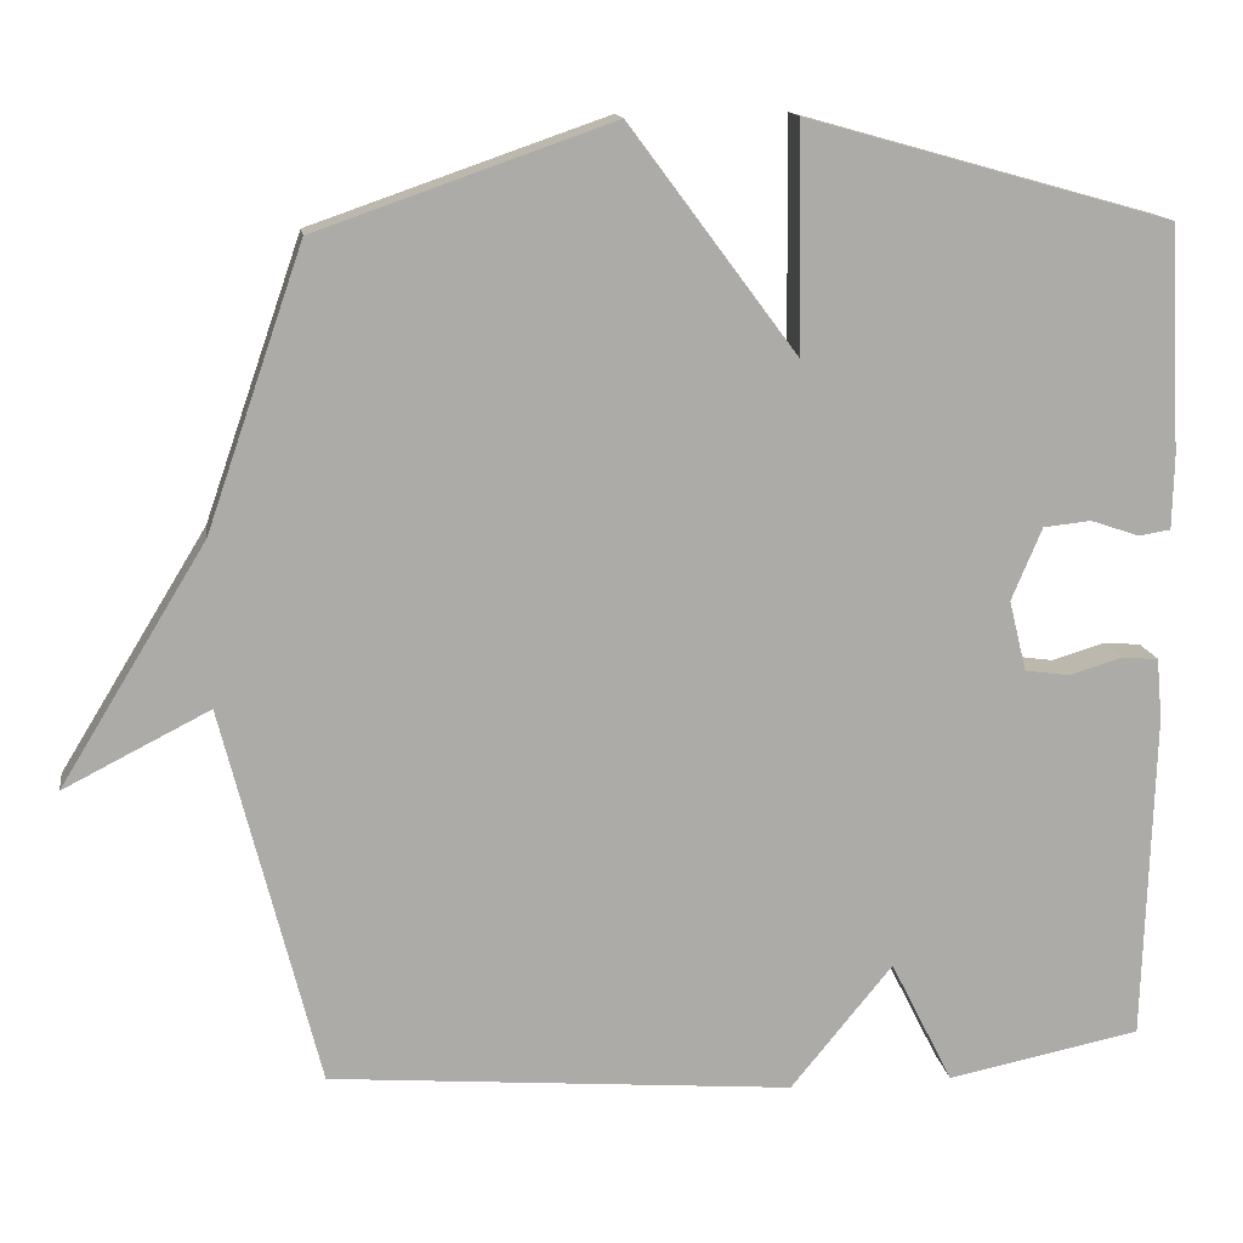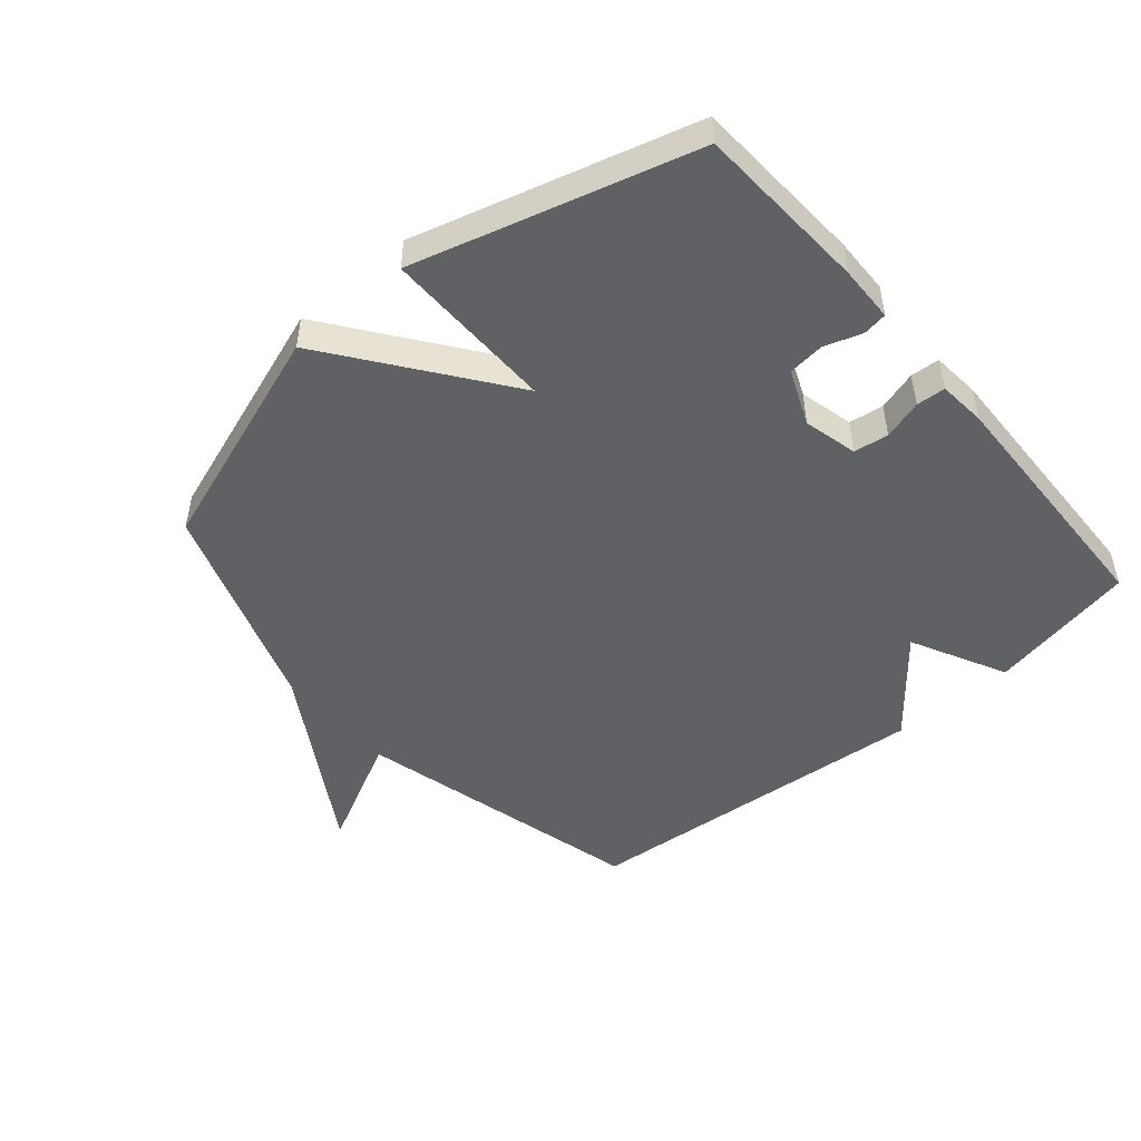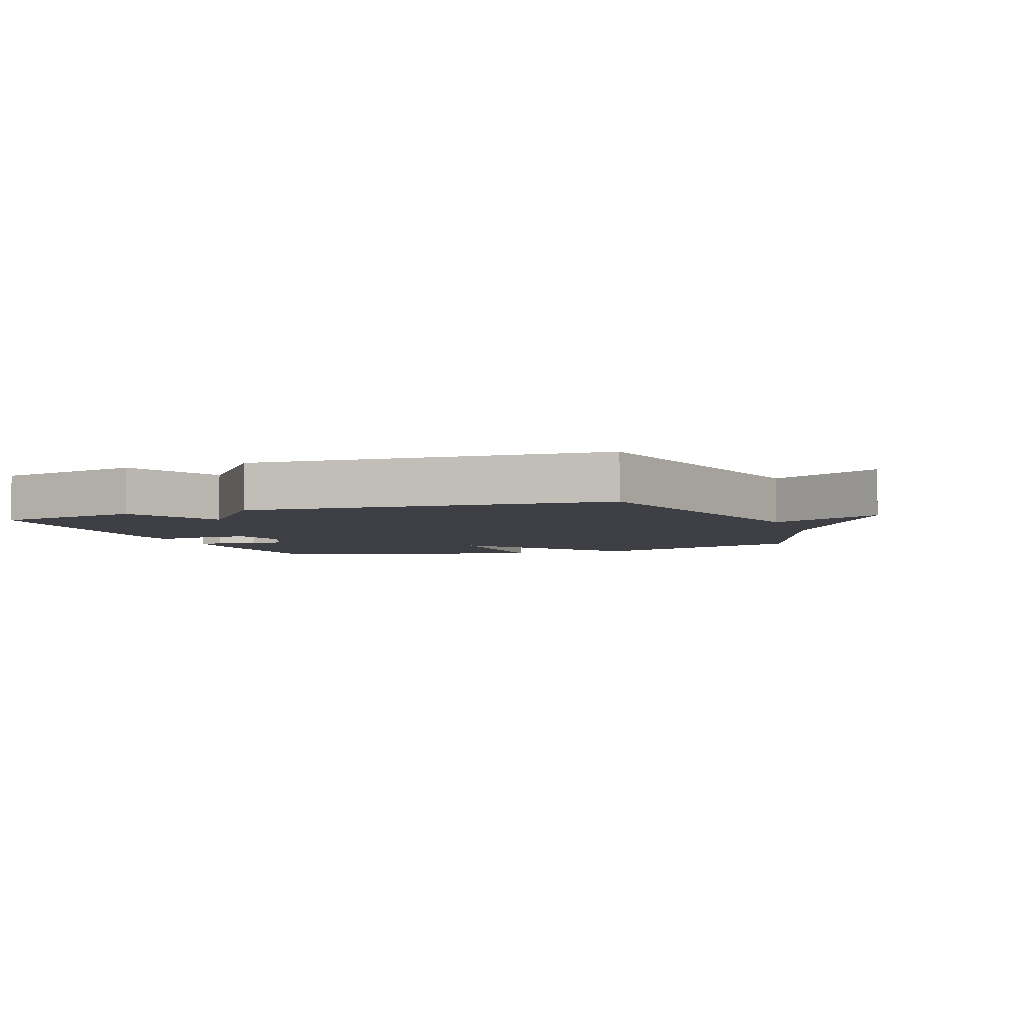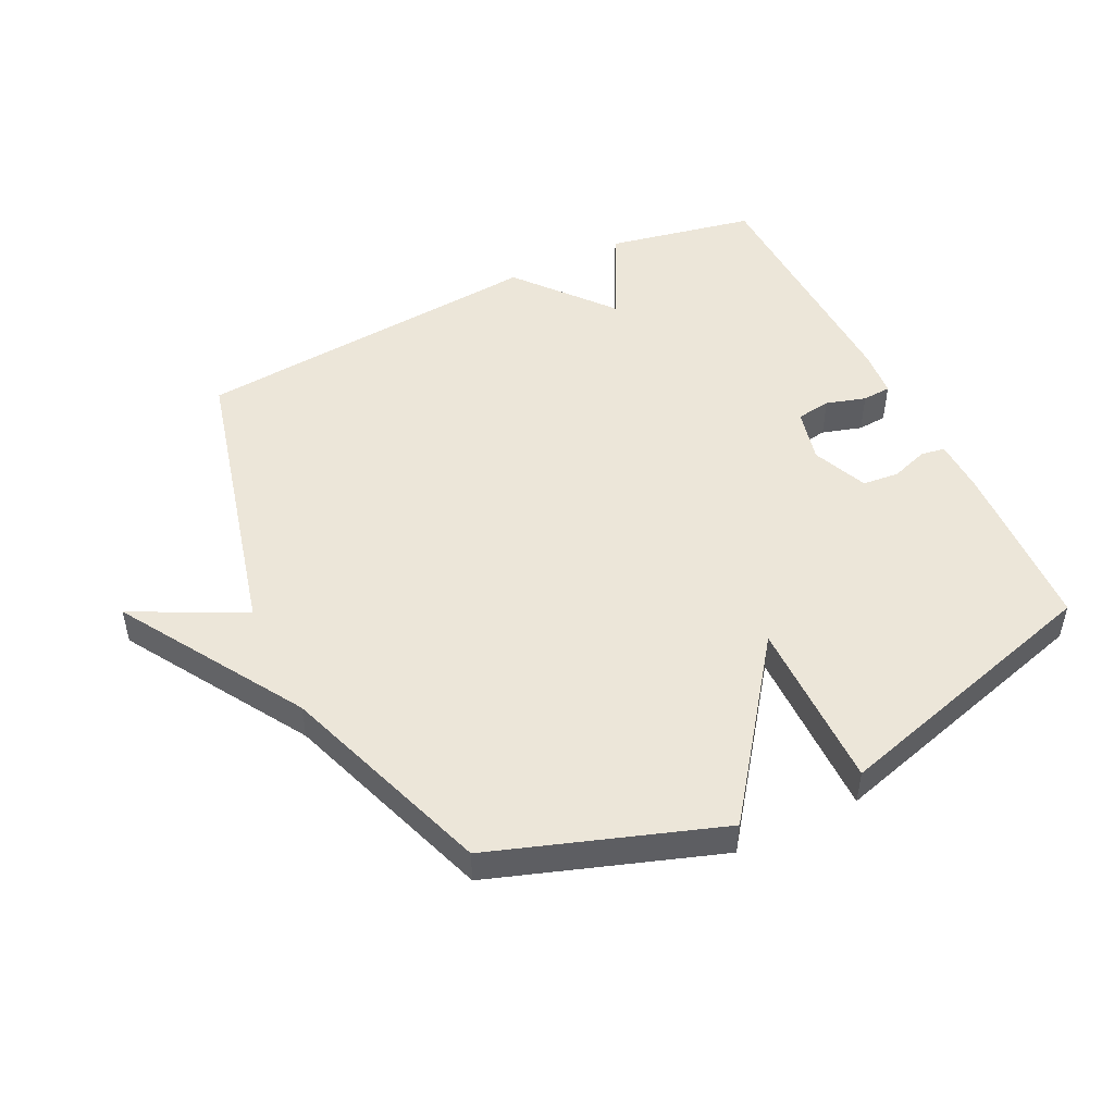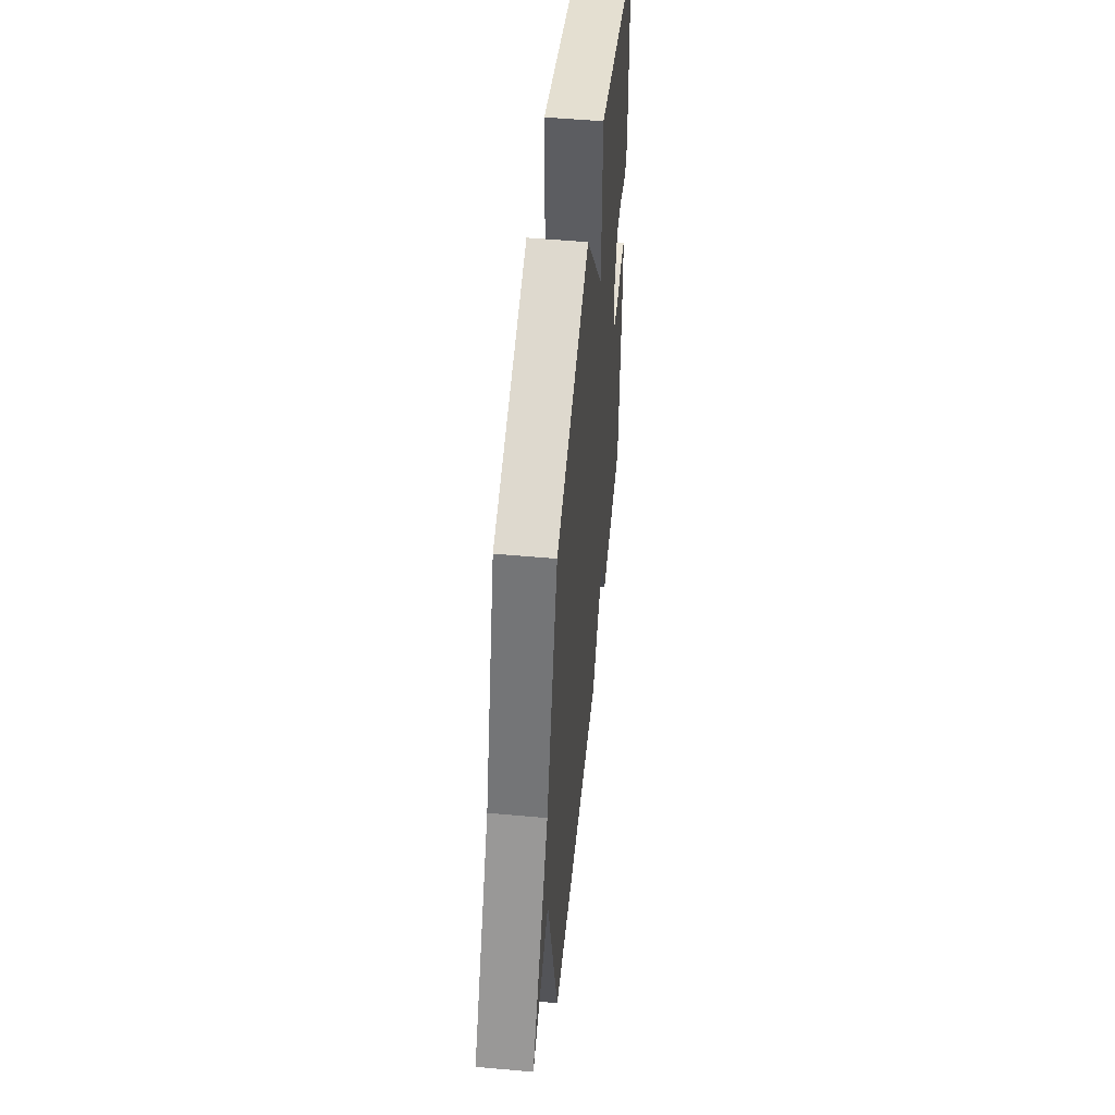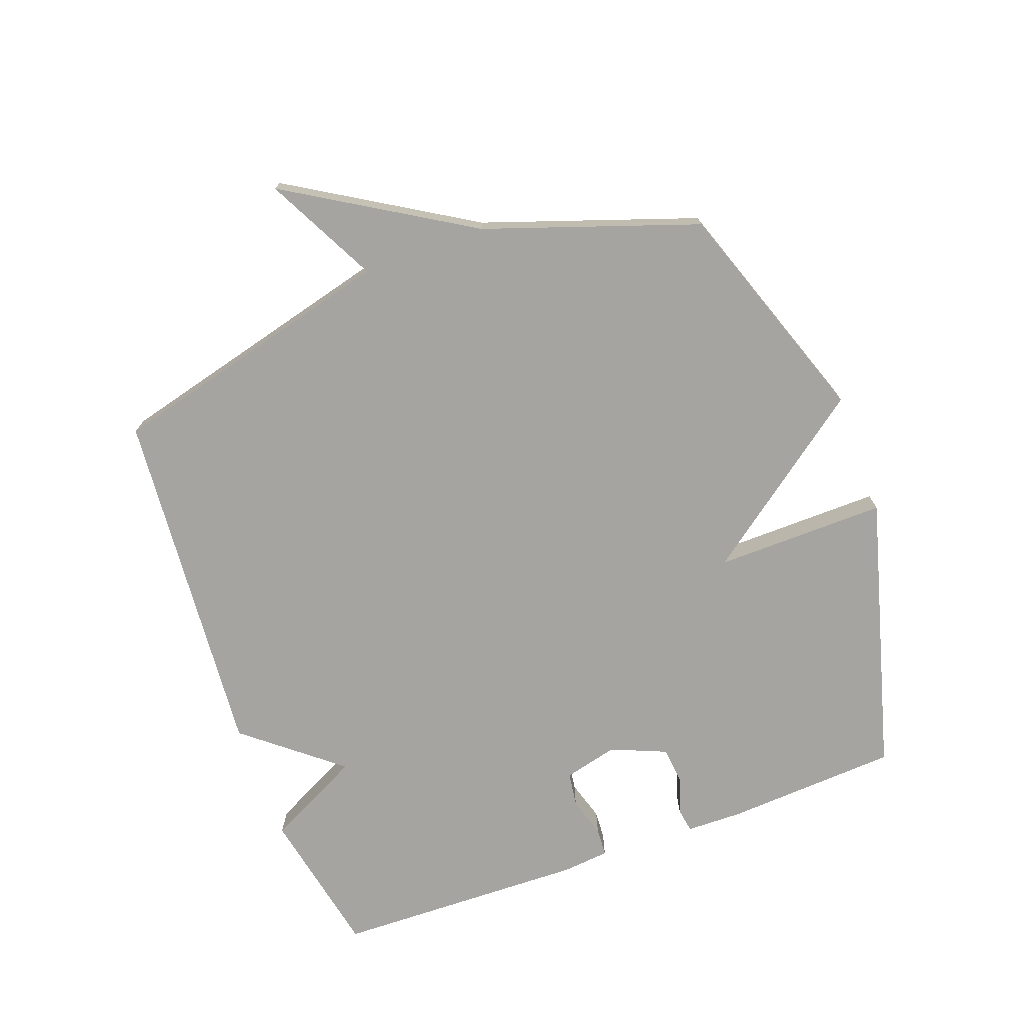
<metadata>
{"format":"obj","ext":"obj","renderer":"f3d","projection":"perspective","resolution":1024,"background":"white","views":[{"elev":14.2,"azim":-8.5,"up":"+Z"},{"elev":-48.9,"azim":40.5,"up":"+Y"},{"elev":-4.5,"azim":-159.6,"up":"+Y"},{"elev":49.3,"azim":-26.2,"up":"+Y"},{"elev":52.0,"azim":-84.4,"up":"+Z"},{"elev":-73.4,"azim":-69.7,"up":"+Y"}]}
</metadata>
<code>
v -0.5 0.07 -0.5
v -0.617 0.07 -0.038
v -0.794 0.07 -0.128
v -0.617 0.07 0.162
v -0.5 0.07 0.5
v -0.142 0.07 0.624
v 0.061 0.07 0.351
v 0.058 0.07 0.624
v 0.5 0.07 0.5
v 0.515 0.07 0.224
v 0.513 0.07 0.135
v 0.474 0.07 0.129
v 0.415 0.07 0.149
v 0.357 0.07 0.143
v 0.32 0.07 0.055
v 0.341 0.07 -0.031
v 0.396 0.07 -0.039
v 0.459 0.07 -0.02
v 0.505 0.07 -0.023
v 0.512 0.07 -0.098
v 0.5 0.07 -0.5
v 0.264 0.07 -0.547
v 0.188 0.07 -0.396
v 0.064 0.07 -0.547
v -0.5 0 -0.5
v -0.617 0 -0.038
v -0.794 0 -0.128
v -0.617 0 0.162
v -0.5 0 0.5
v -0.142 0 0.624
v 0.061 0 0.351
v 0.058 0 0.624
v 0.5 0 0.5
v 0.515 0 0.224
v 0.513 0 0.135
v 0.474 0 0.129
v 0.415 0 0.149
v 0.357 0 0.143
v 0.32 0 0.055
v 0.341 0 -0.031
v 0.396 0 -0.039
v 0.459 0 -0.02
v 0.505 0 -0.023
v 0.512 0 -0.098
v 0.5 0 -0.5
v 0.264 0 -0.547
v 0.188 0 -0.396
v 0.064 0 -0.547
f 23 24 1 2
f 21 22 23
f 20 21 23
f 19 20 23
f 18 19 23
f 17 18 23
f 16 17 23 2
f 15 16 2
f 14 15 2
f 11 12 13
f 10 11 13
f 9 10 13
f 8 9 13
f 7 8 13
f 7 13 14
f 4 5 6 7
f 2 3 4 7
f 2 7 14
f 26 25 48 47
f 47 46 45
f 47 45 44
f 47 44 43
f 47 43 42
f 47 42 41
f 26 47 41 40
f 26 40 39
f 26 39 38
f 37 36 35
f 37 35 34
f 37 34 33
f 37 33 32
f 37 32 31
f 38 37 31
f 31 30 29 28
f 31 28 27 26
f 38 31 26
f 1 25 26 2
f 2 26 27 3
f 3 27 28 4
f 4 28 29 5
f 5 29 30 6
f 6 30 31 7
f 7 31 32 8
f 8 32 33 9
f 9 33 34 10
f 10 34 35 11
f 11 35 36 12
f 12 36 37 13
f 13 37 38 14
f 14 38 39 15
f 15 39 40 16
f 16 40 41 17
f 17 41 42 18
f 18 42 43 19
f 19 43 44 20
f 20 44 45 21
f 21 45 46 22
f 22 46 47 23
f 23 47 48 24
f 24 48 25 1

</code>
